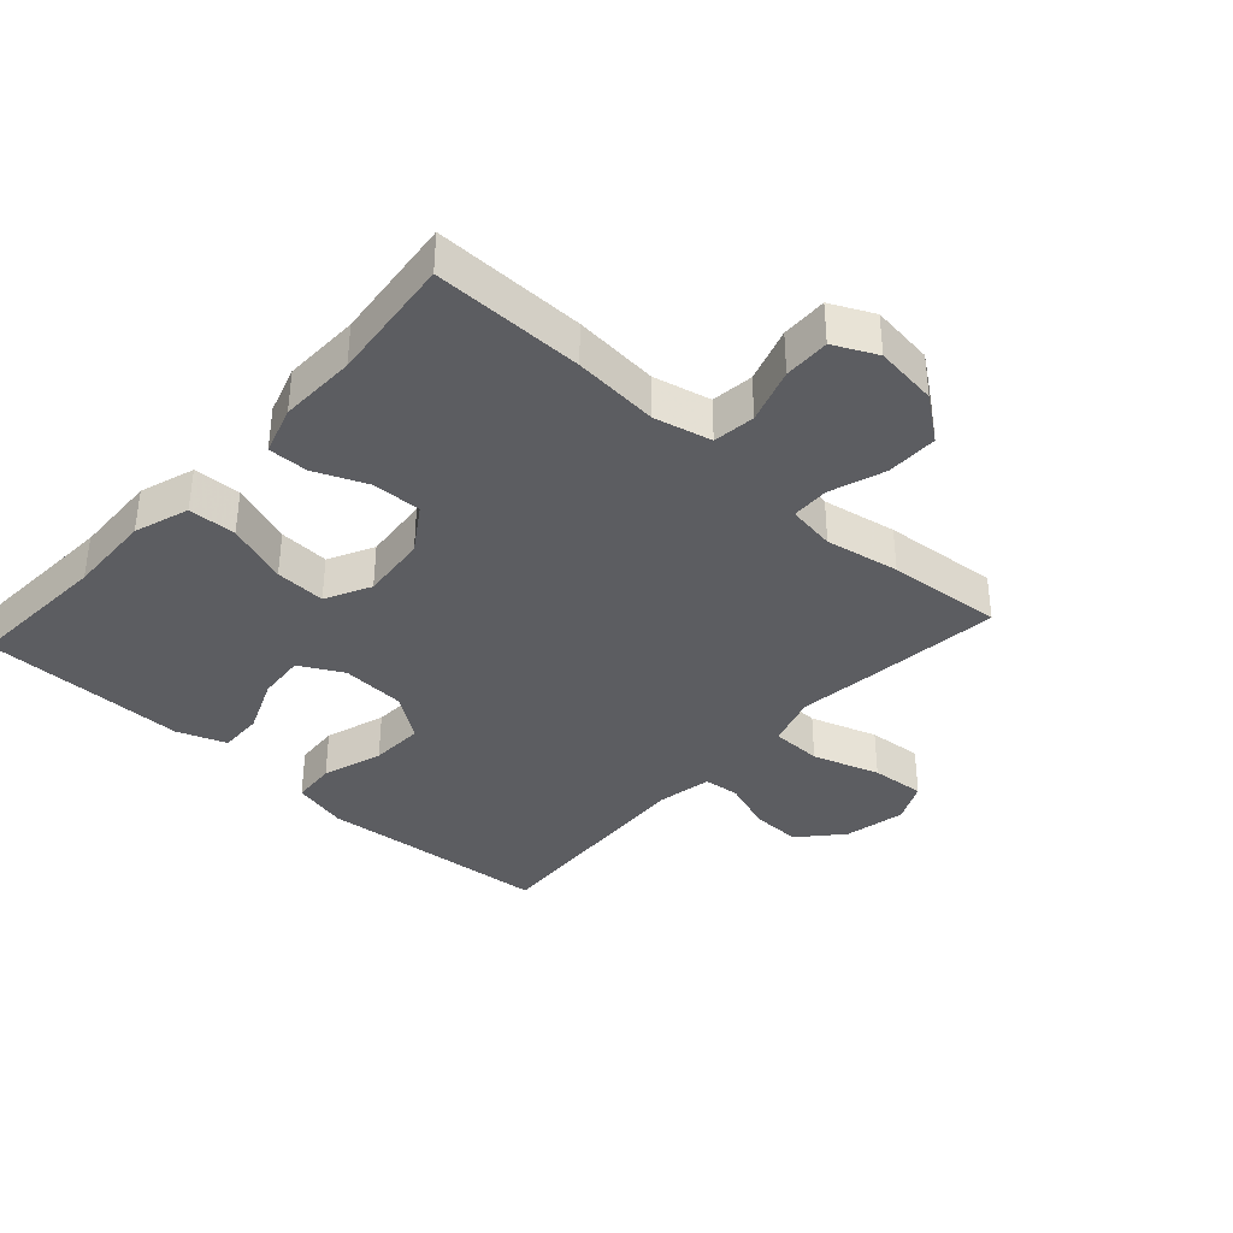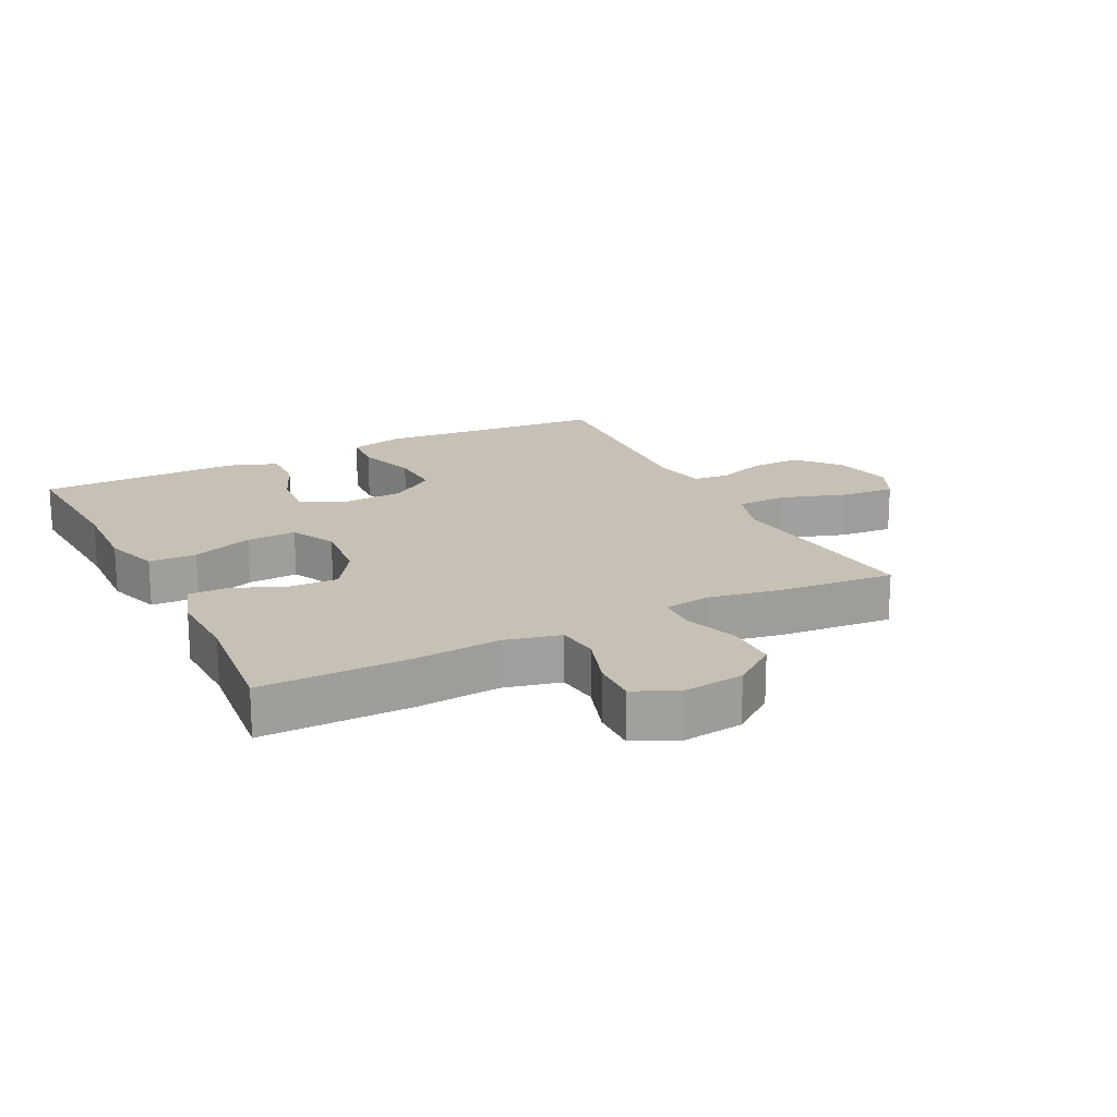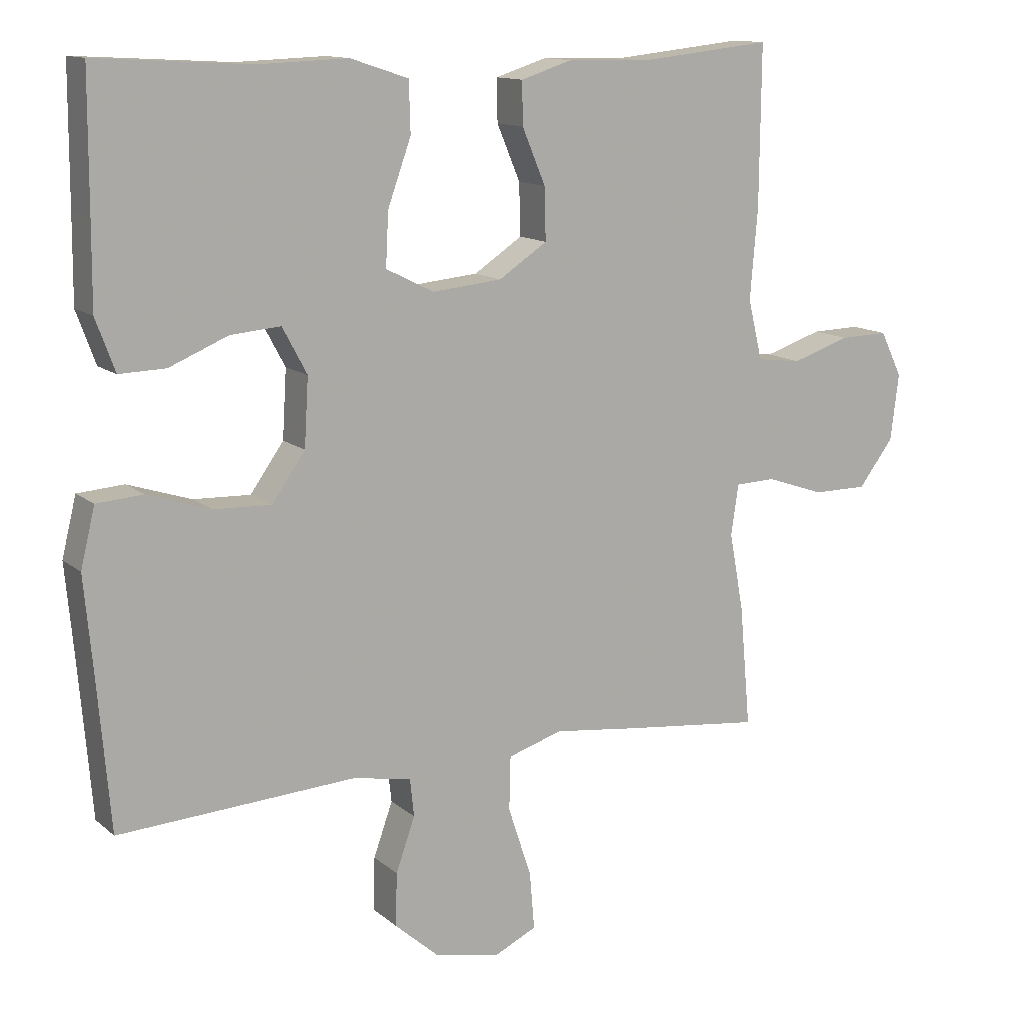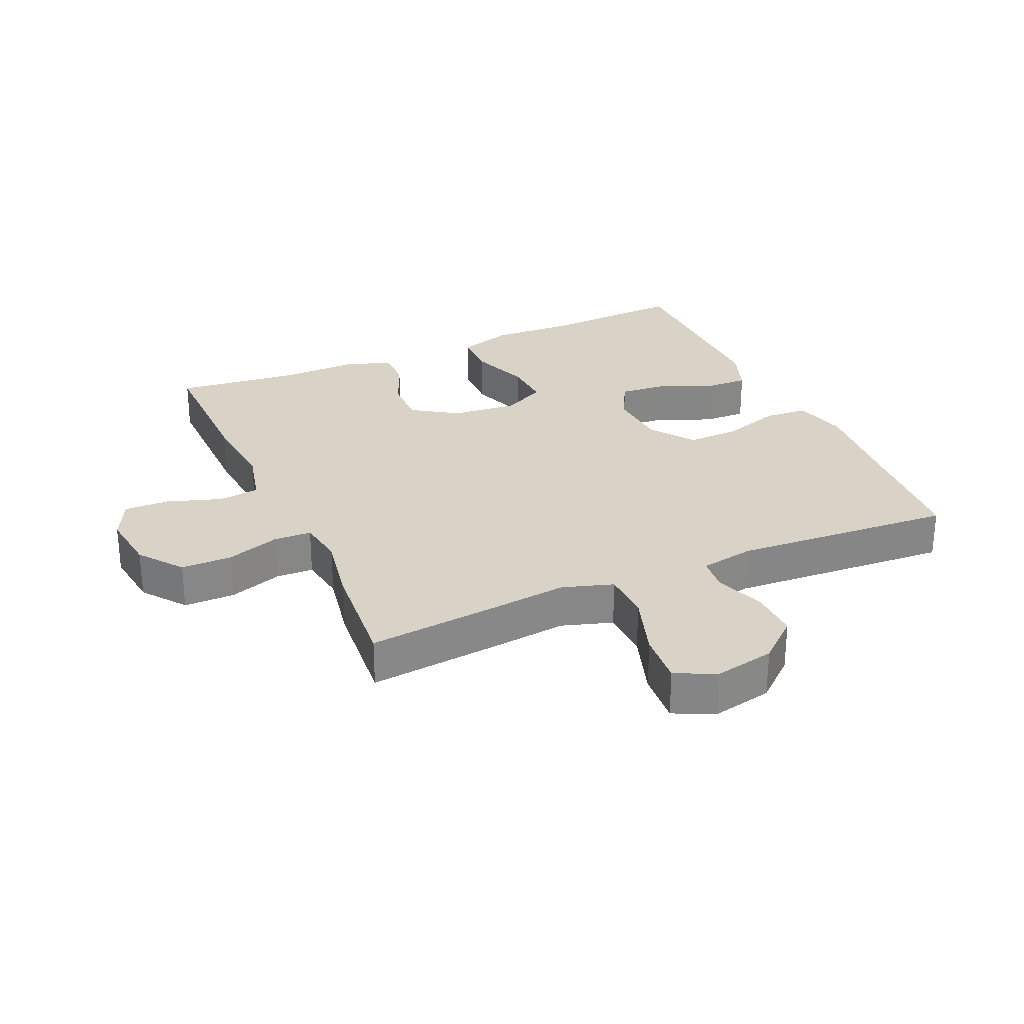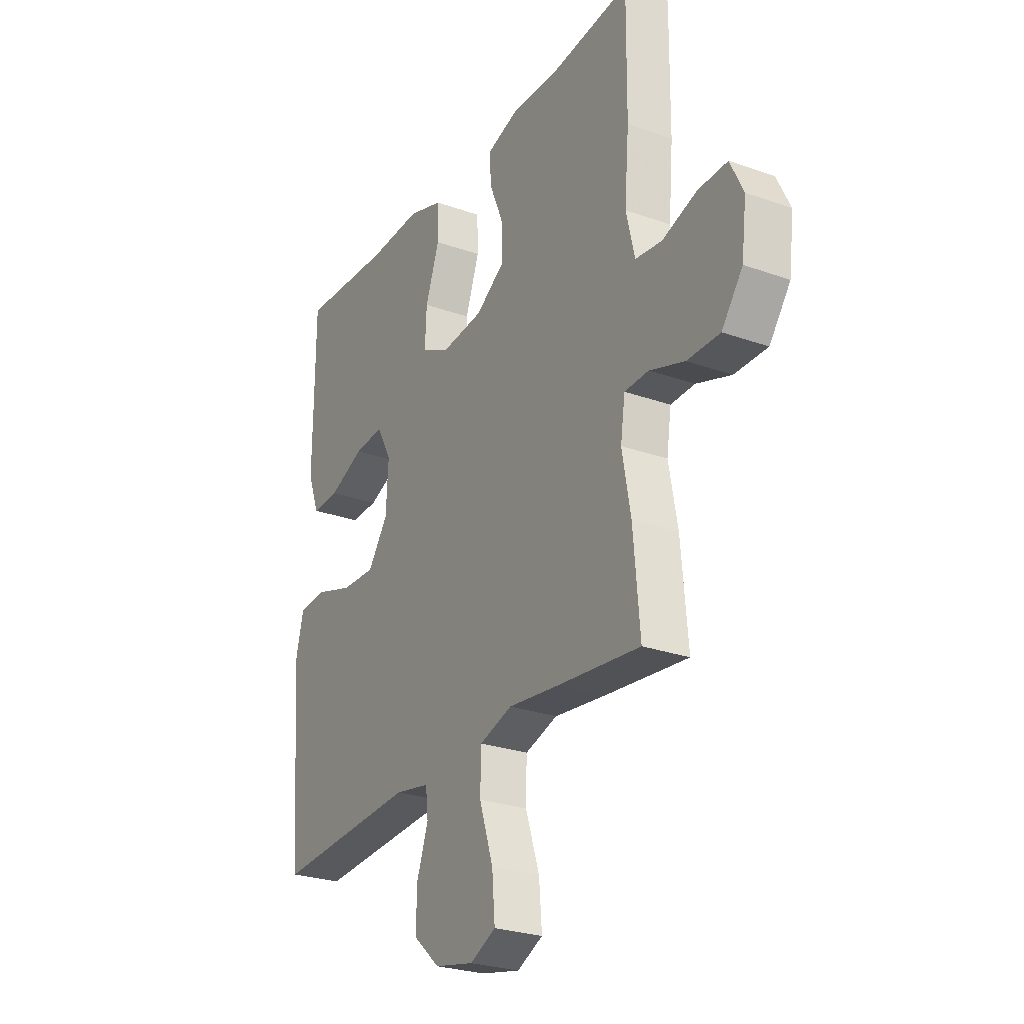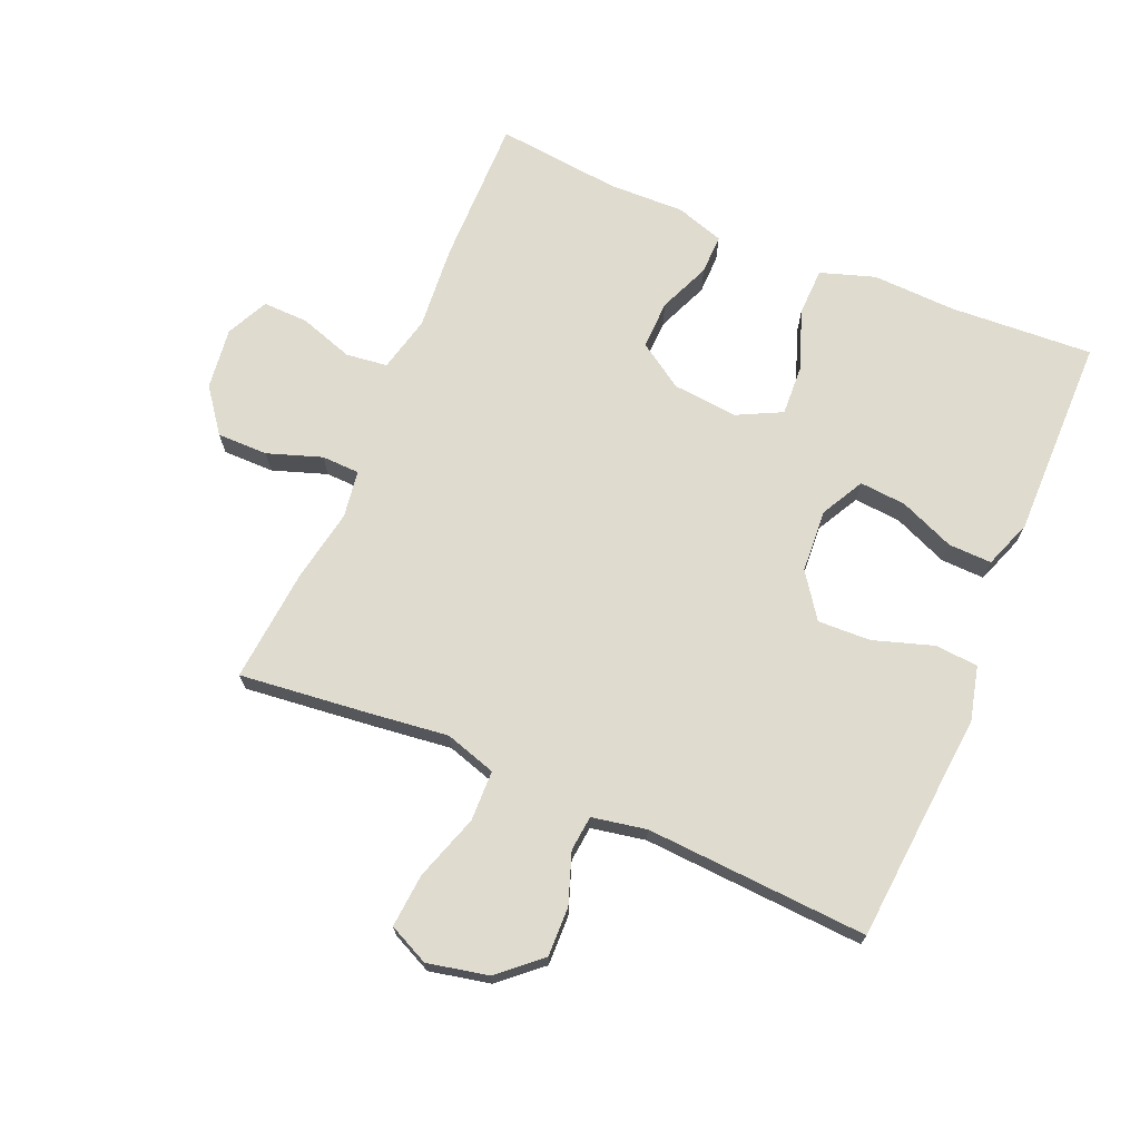
<metadata>
{"format":"obj","ext":"obj","renderer":"f3d","projection":"perspective","resolution":1024,"background":"white","views":[{"elev":-37.1,"azim":47.7,"up":"+Y"},{"elev":18.5,"azim":63.2,"up":"+Y"},{"elev":12.8,"azim":-29.3,"up":"+Z"},{"elev":28.0,"azim":156.1,"up":"+Y"},{"elev":-26.5,"azim":60.8,"up":"+Z"},{"elev":70.4,"azim":-157.0,"up":"+Y"}]}
</metadata>
<code>
v 0.5 0.07 -0.5
v 0.298 0.07 -0.478
v 0.173 0.07 -0.463
v 0.093 0.07 -0.488
v 0.091 0.07 -0.567
v 0.125 0.07 -0.67
v 0.132 0.07 -0.754
v 0.069 0.07 -0.784
v -0.026 0.07 -0.764
v -0.091 0.07 -0.707
v -0.089 0.07 -0.629
v -0.061 0.07 -0.55
v -0.067 0.07 -0.495
v -0.152 0.07 -0.479
v -0.5 0.07 -0.5
v -0.519 0.07 -0.272
v -0.531 0.07 -0.141
v -0.51 0.07 -0.055
v -0.442 0.07 -0.05
v -0.349 0.07 -0.08
v -0.266 0.07 -0.083
v -0.217 0.07 -0.014
v -0.211 0.07 0.085
v -0.247 0.07 0.152
v -0.32 0.07 0.146
v -0.406 0.07 0.11
v -0.474 0.07 0.108
v -0.502 0.07 0.184
v -0.501 0.07 0.306
v -0.5 0.07 0.5
v -0.275 0.07 0.487
v -0.144 0.07 0.492
v -0.059 0.07 0.464
v -0.057 0.07 0.39
v -0.091 0.07 0.295
v -0.095 0.07 0.217
v -0.025 0.07 0.182
v 0.077 0.07 0.192
v 0.148 0.07 0.239
v 0.146 0.07 0.315
v 0.112 0.07 0.396
v 0.111 0.07 0.458
v 0.186 0.07 0.482
v 0.305 0.07 0.479
v 0.5 0.07 0.5
v 0.498 0.07 0.268
v 0.487 0.07 0.136
v 0.508 0.07 0.048
v 0.573 0.07 0.04
v 0.658 0.07 0.068
v 0.729 0.07 0.07
v 0.761 0.07 0.004
v 0.749 0.07 -0.093
v 0.698 0.07 -0.161
v 0.618 0.07 -0.161
v 0.533 0.07 -0.132
v 0.474 0.07 -0.134
v 0.463 0.07 -0.208
v 0.484 0.07 -0.322
v 0.5 0 -0.5
v 0.298 0 -0.478
v 0.173 0 -0.463
v 0.093 0 -0.488
v 0.091 0 -0.567
v 0.125 0 -0.67
v 0.132 0 -0.754
v 0.069 0 -0.784
v -0.026 0 -0.764
v -0.091 0 -0.707
v -0.089 0 -0.629
v -0.061 0 -0.55
v -0.067 0 -0.495
v -0.152 0 -0.479
v -0.5 0 -0.5
v -0.519 0 -0.272
v -0.531 0 -0.141
v -0.51 0 -0.055
v -0.442 0 -0.05
v -0.349 0 -0.08
v -0.266 0 -0.083
v -0.217 0 -0.014
v -0.211 0 0.085
v -0.247 0 0.152
v -0.32 0 0.146
v -0.406 0 0.11
v -0.474 0 0.108
v -0.502 0 0.184
v -0.501 0 0.306
v -0.5 0 0.5
v -0.275 0 0.487
v -0.144 0 0.492
v -0.059 0 0.464
v -0.057 0 0.39
v -0.091 0 0.295
v -0.095 0 0.217
v -0.025 0 0.182
v 0.077 0 0.192
v 0.148 0 0.239
v 0.146 0 0.315
v 0.112 0 0.396
v 0.111 0 0.458
v 0.186 0 0.482
v 0.305 0 0.479
v 0.5 0 0.5
v 0.498 0 0.268
v 0.487 0 0.136
v 0.508 0 0.048
v 0.573 0 0.04
v 0.658 0 0.068
v 0.729 0 0.07
v 0.761 0 0.004
v 0.749 0 -0.093
v 0.698 0 -0.161
v 0.618 0 -0.161
v 0.533 0 -0.132
v 0.474 0 -0.134
v 0.463 0 -0.208
v 0.484 0 -0.322
f 58 59 1 2
f 57 58 2 3
f 53 54 55 56
f 53 56 57
f 52 53 57
f 49 50 51 52
f 48 49 52 57
f 47 48 57 3
f 44 45 46 47
f 40 41 42 43
f 39 40 43 44
f 32 33 34 35
f 31 32 35 36
f 29 30 31 36
f 28 29 36 37
f 25 26 27 28
f 24 25 28 37
f 17 18 19 20
f 16 17 20 21
f 14 15 16 21
f 13 14 21 22
f 9 10 11 12
f 9 12 13
f 8 9 13
f 5 6 7 8
f 4 5 8 13
f 39 44 47 3
f 23 24 37 38
f 13 22 23 38
f 13 38 39
f 3 4 13 39
f 61 60 118 117
f 62 61 117 116
f 115 114 113 112
f 116 115 112
f 116 112 111
f 111 110 109 108
f 116 111 108 107
f 62 116 107 106
f 106 105 104 103
f 102 101 100 99
f 103 102 99 98
f 94 93 92 91
f 95 94 91 90
f 95 90 89 88
f 96 95 88 87
f 87 86 85 84
f 96 87 84 83
f 79 78 77 76
f 80 79 76 75
f 80 75 74 73
f 81 80 73 72
f 71 70 69 68
f 72 71 68
f 72 68 67
f 67 66 65 64
f 72 67 64 63
f 62 106 103 98
f 97 96 83 82
f 97 82 81 72
f 98 97 72
f 98 72 63 62
f 1 60 61 2
f 2 61 62 3
f 3 62 63 4
f 4 63 64 5
f 5 64 65 6
f 6 65 66 7
f 7 66 67 8
f 8 67 68 9
f 9 68 69 10
f 10 69 70 11
f 11 70 71 12
f 12 71 72 13
f 13 72 73 14
f 14 73 74 15
f 15 74 75 16
f 16 75 76 17
f 17 76 77 18
f 18 77 78 19
f 19 78 79 20
f 20 79 80 21
f 21 80 81 22
f 22 81 82 23
f 23 82 83 24
f 24 83 84 25
f 25 84 85 26
f 26 85 86 27
f 27 86 87 28
f 28 87 88 29
f 29 88 89 30
f 30 89 90 31
f 31 90 91 32
f 32 91 92 33
f 33 92 93 34
f 34 93 94 35
f 35 94 95 36
f 36 95 96 37
f 37 96 97 38
f 38 97 98 39
f 39 98 99 40
f 40 99 100 41
f 41 100 101 42
f 42 101 102 43
f 43 102 103 44
f 44 103 104 45
f 45 104 105 46
f 46 105 106 47
f 47 106 107 48
f 48 107 108 49
f 49 108 109 50
f 50 109 110 51
f 51 110 111 52
f 52 111 112 53
f 53 112 113 54
f 54 113 114 55
f 55 114 115 56
f 56 115 116 57
f 57 116 117 58
f 58 117 118 59
f 59 118 60 1

</code>
